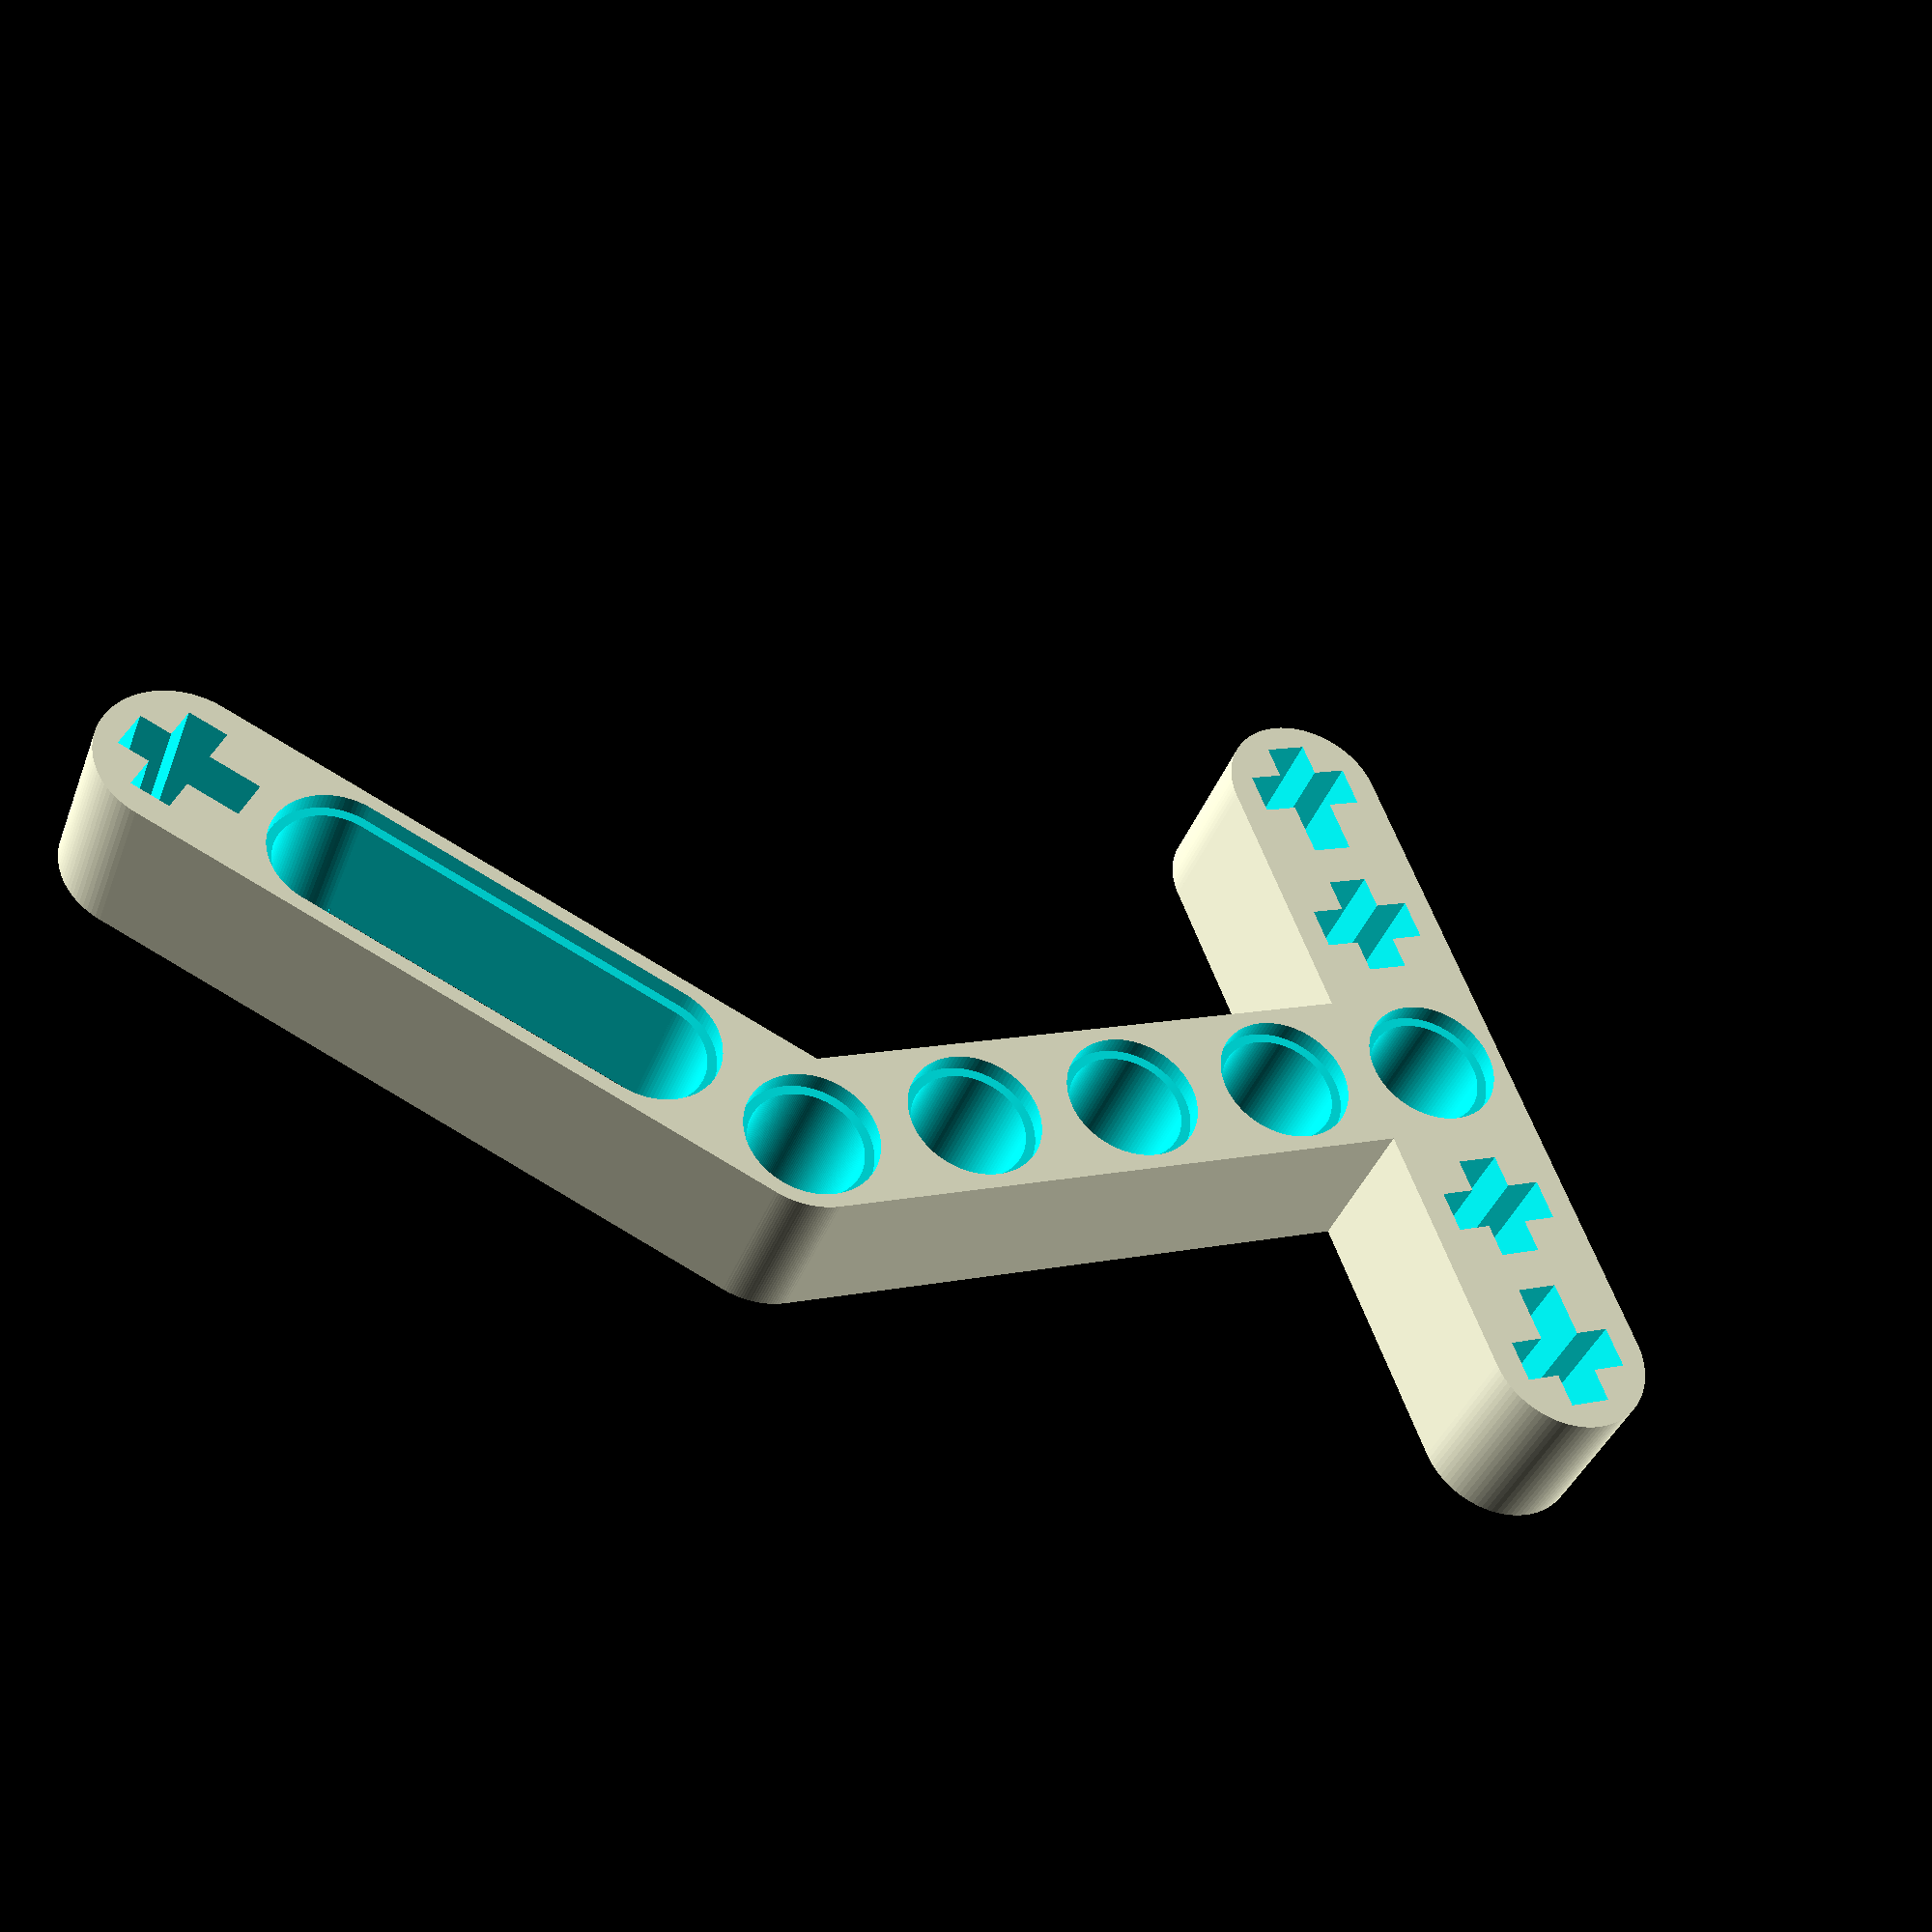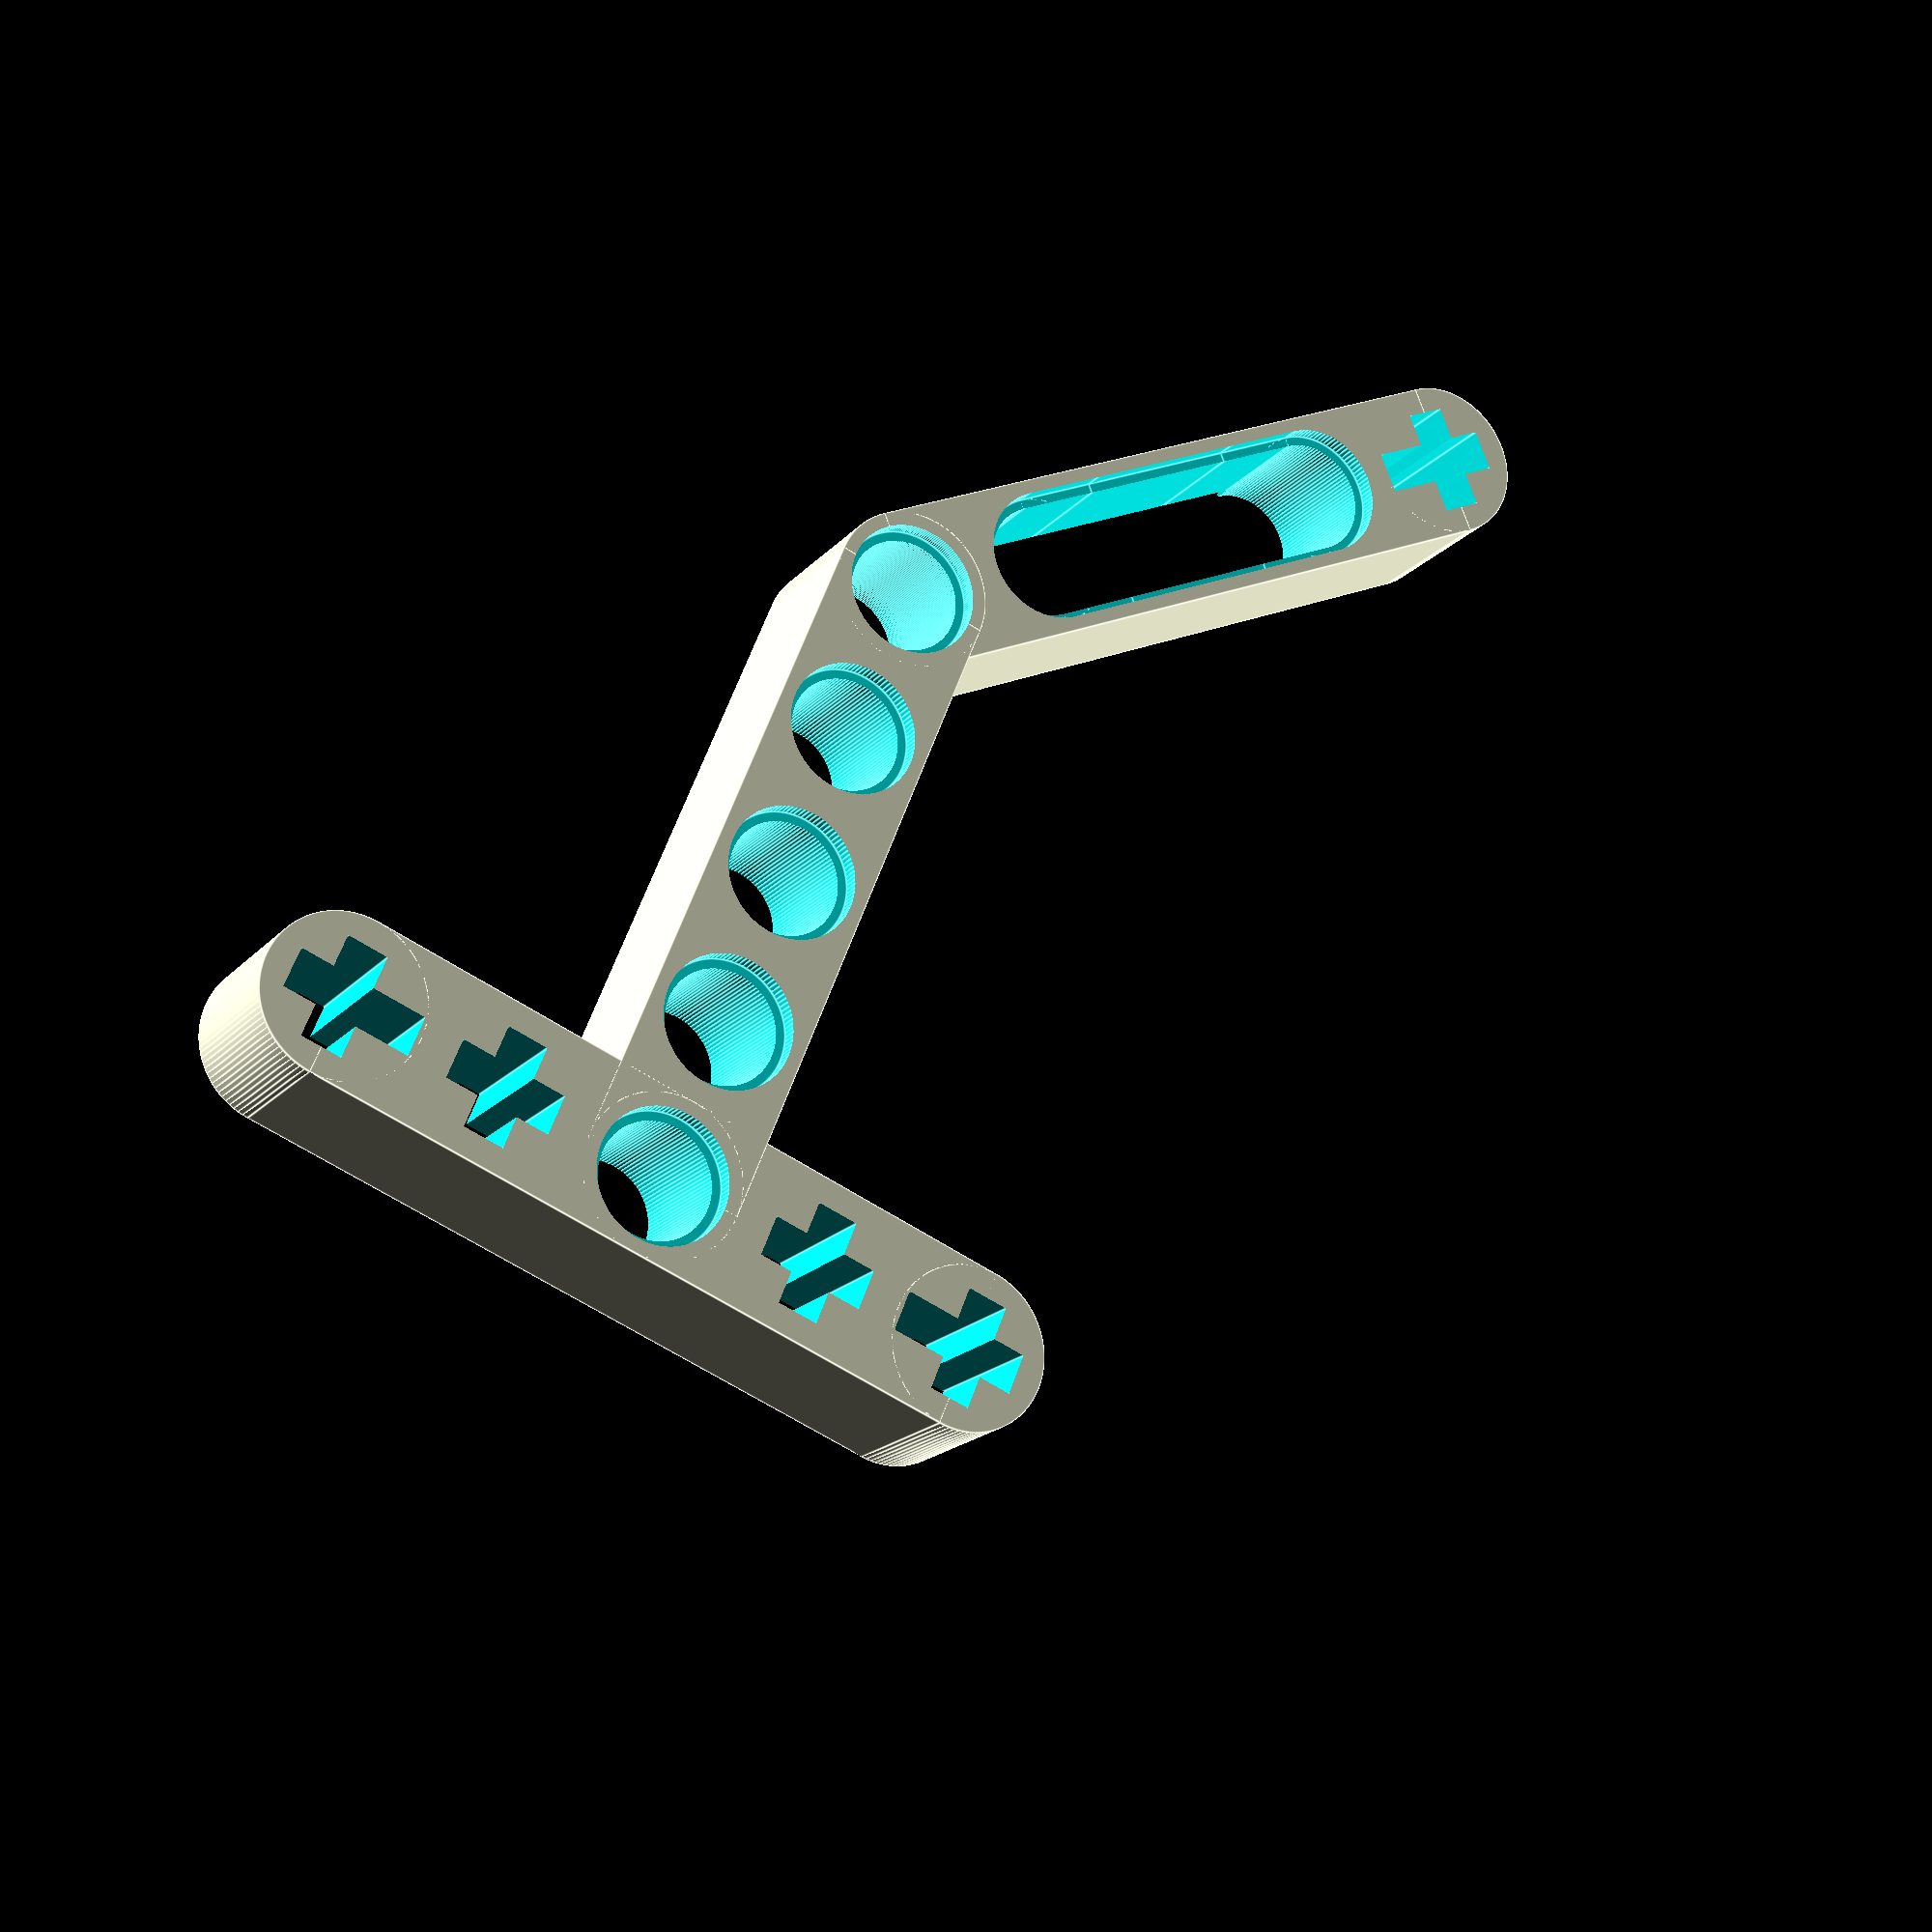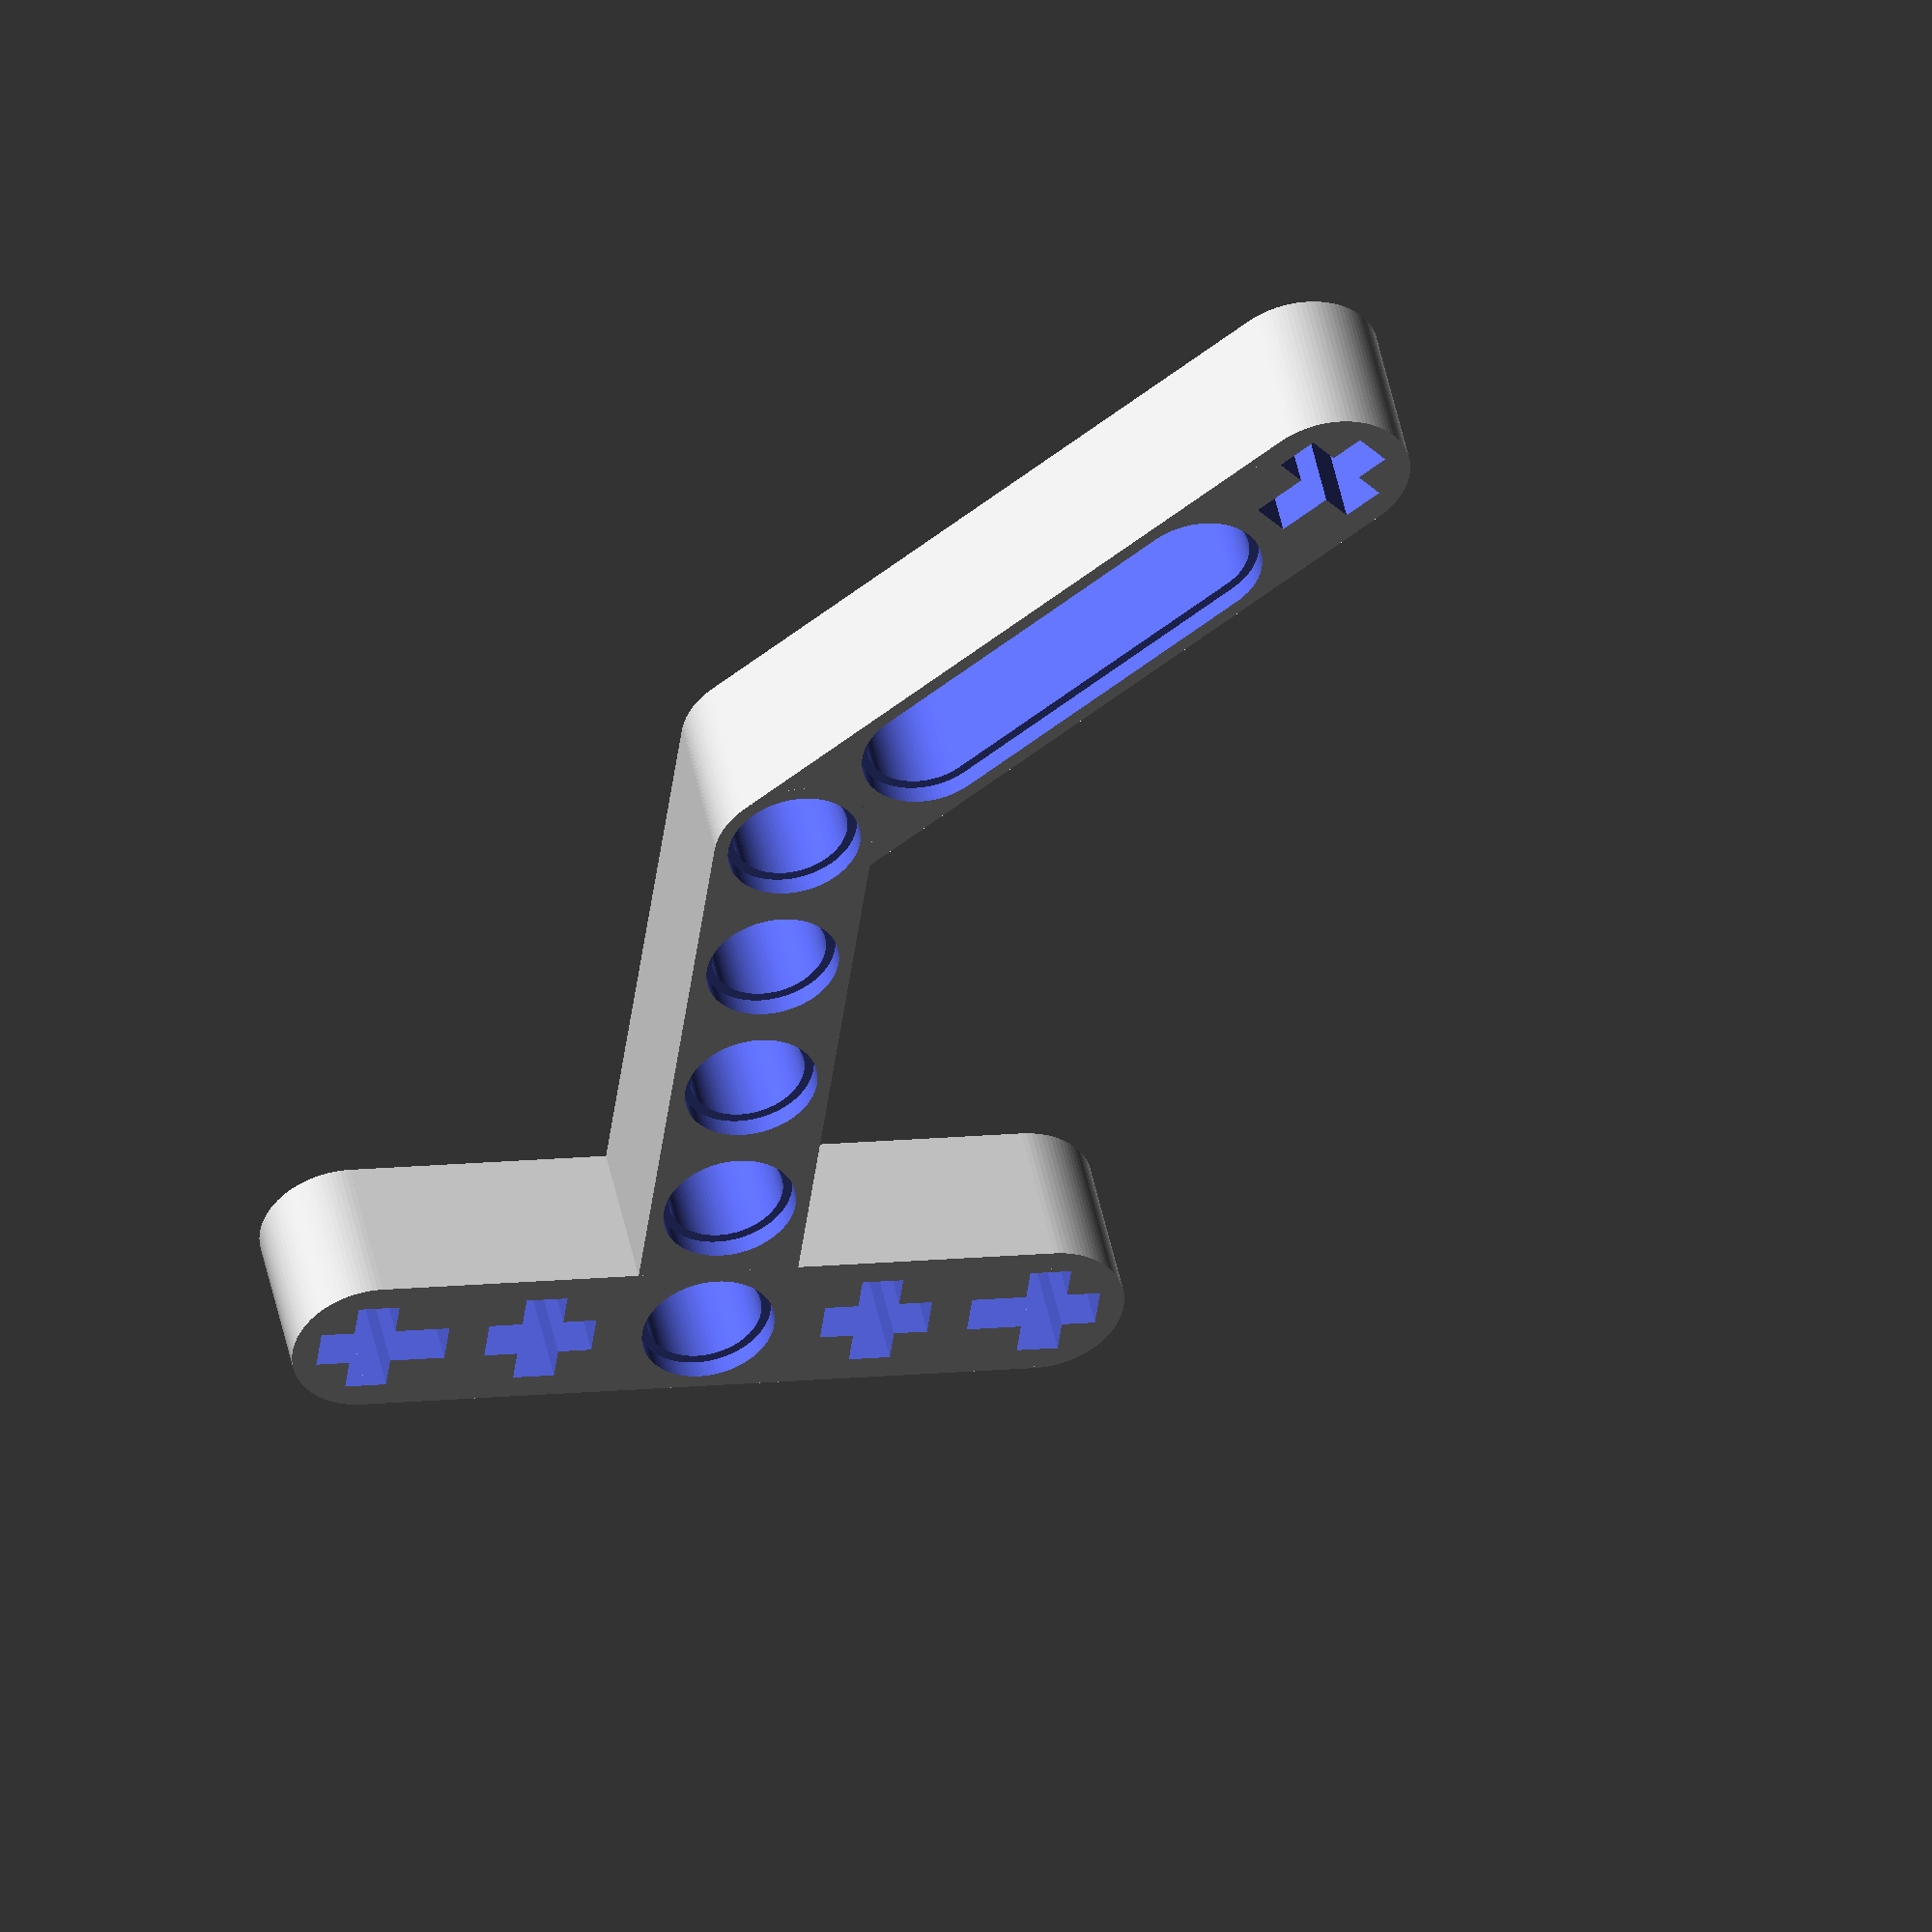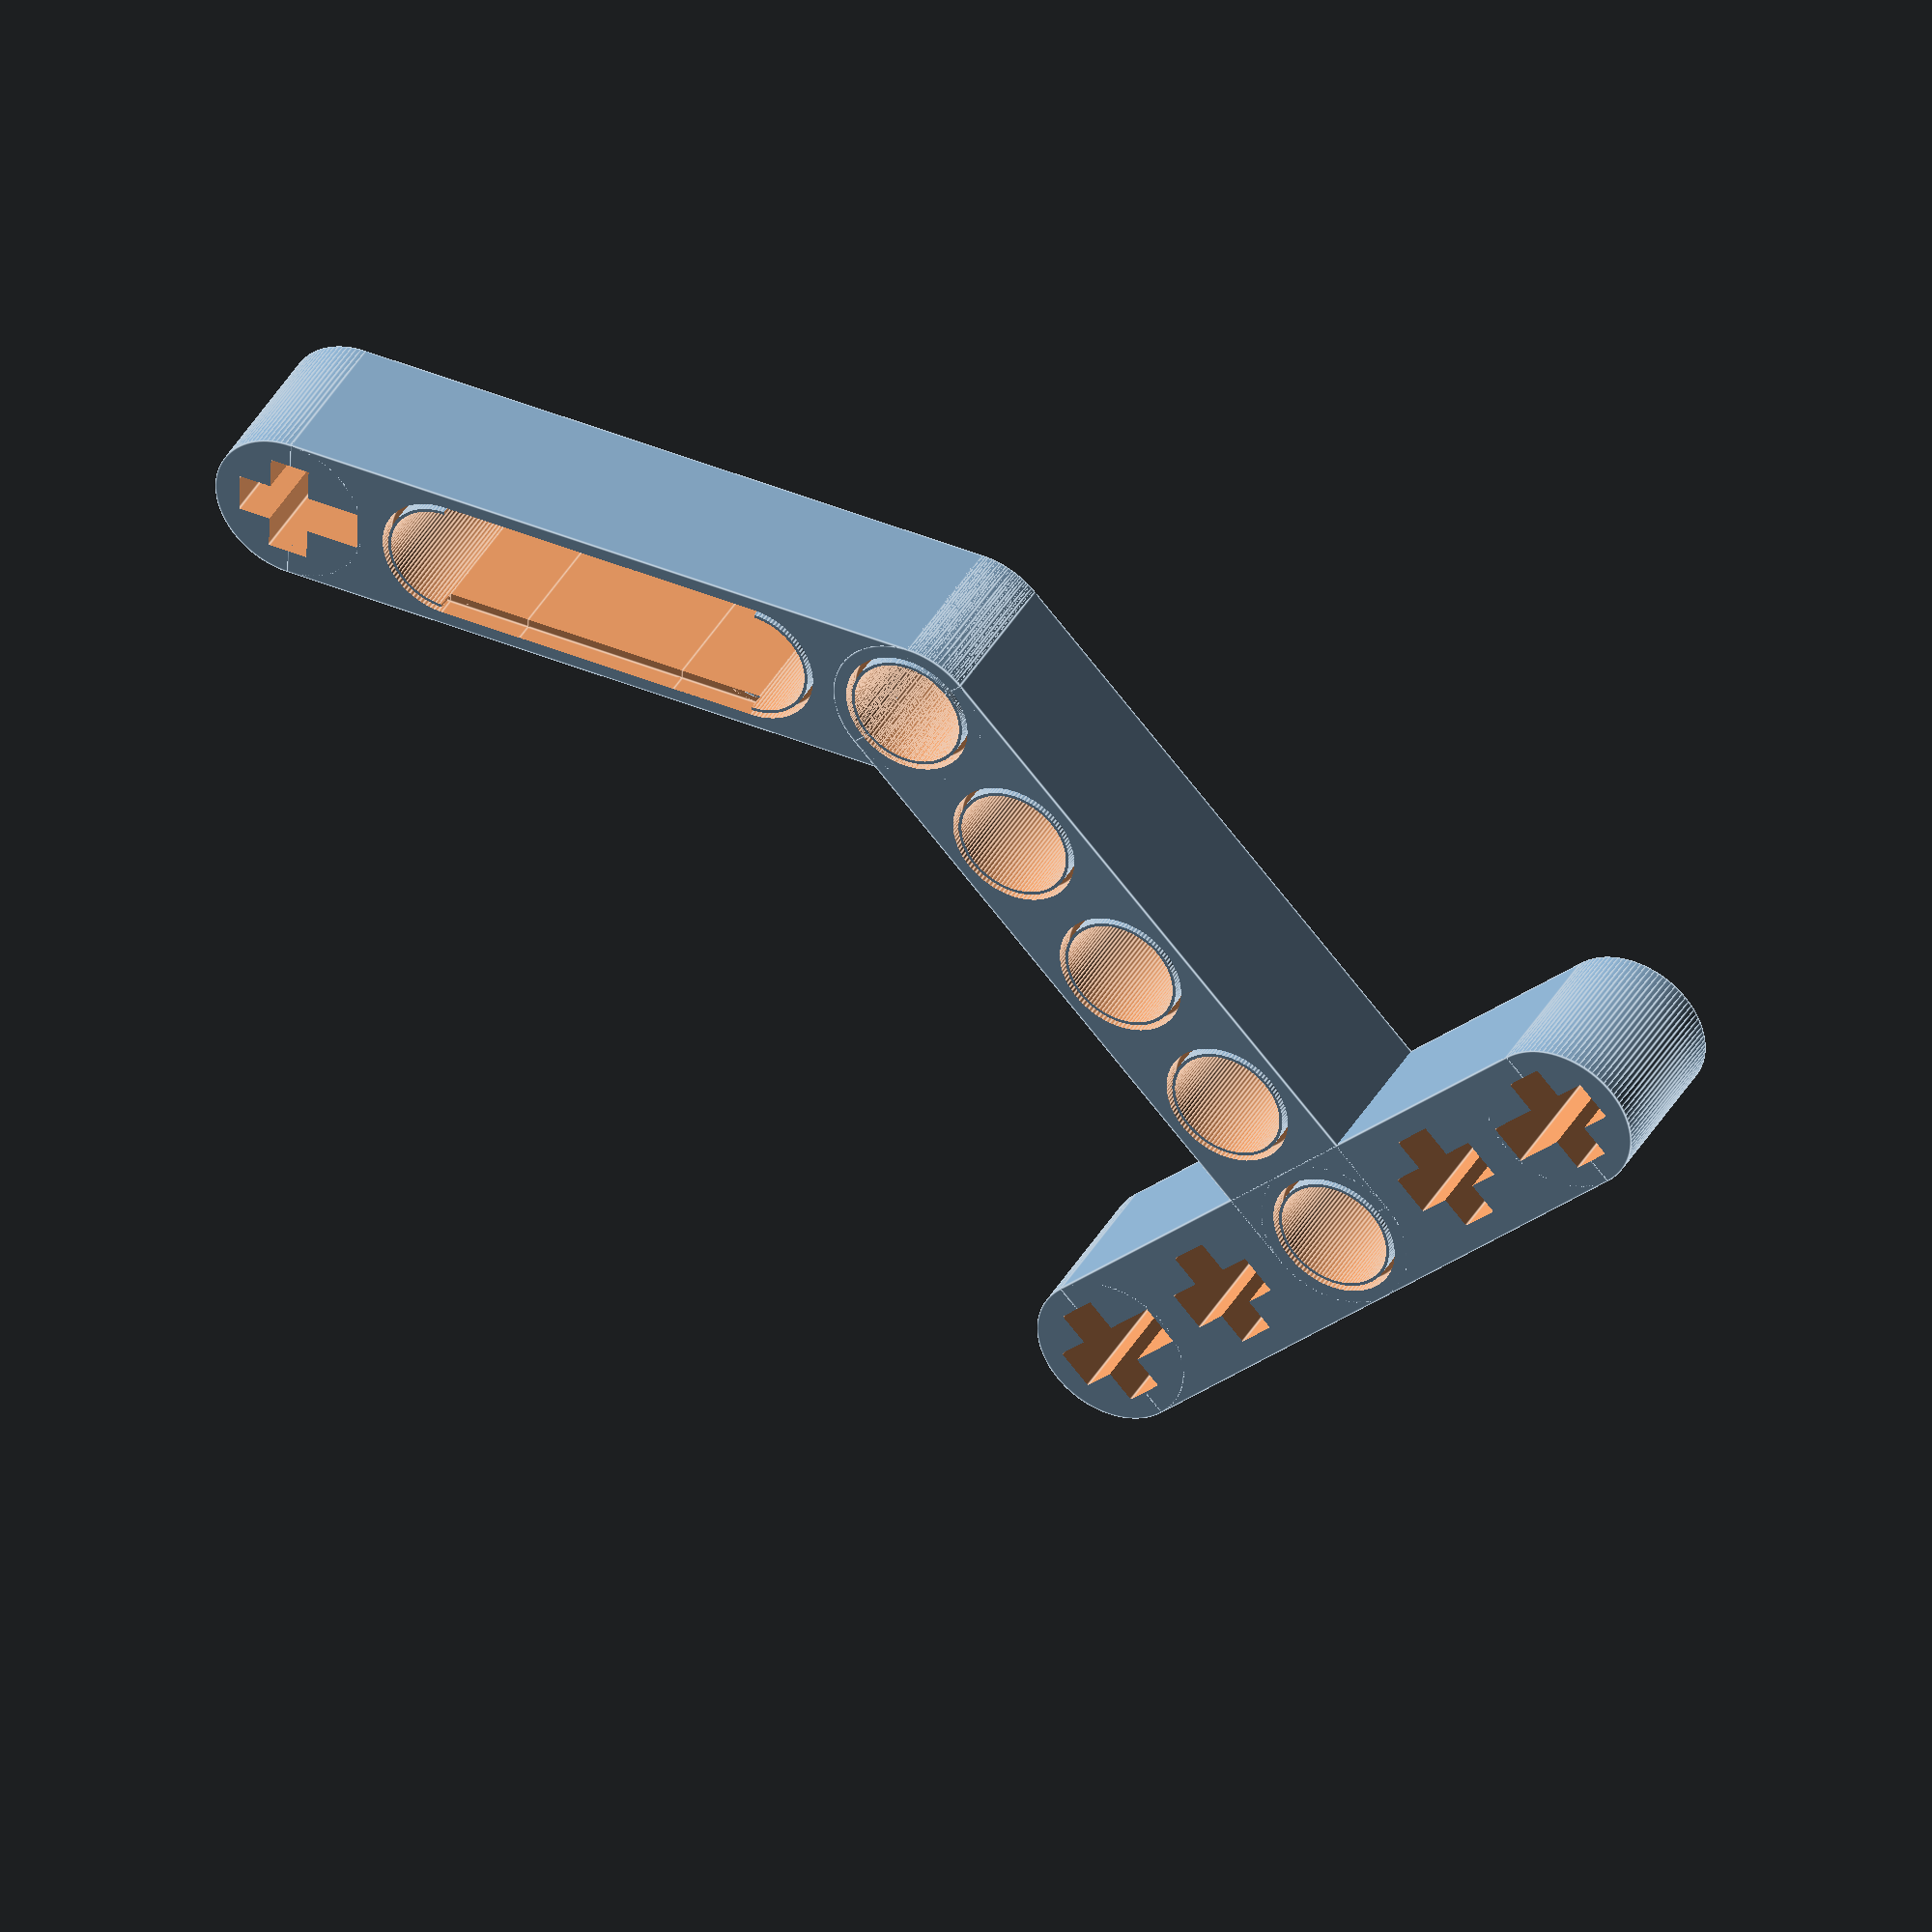
<openscad>
//
// LEGO Beam Library
//
// This library provides a beam() module that can be used to create beams
// with a variaty of hole, axle and slot patterns. In addition it provides
// some standard LEGO beam parts for reference.
// 
// The holes, slots and axle holes are specified with a string. Each
// character in the string represents a hole, axle, slot or space.
//
//  O  Standard hole
//  X  Standard axle hole
//  <  Half width hole with a slot on the right.
//  >  Half width hole with the slot on the left.
//  -  A full width slot, use with <> to create long slots with rounded ends (e.g. <--->)
//  #  Skip this hole.
//
// Use the above symbols to represent the hole layout on the beam:
//
//   XOOOOX   - Size 6 beam with axle holes at the ends.
//   OOXOO    - Size 5 beam with an axle hole in the middle.
//   <--->OOO - Size 8 beam with a size 5 slot and three holes at the end.
//
// Between each beam is a connection that defines how the beams connect.
//
//  * Holes are numbered from 1 to N (the length of the beam) from left to right.
//  * Angles are in degrees.
//
//   [ PREVIOUS_BEAM_HOLE, CURRENT_BEAM_HOLE, ANGLE ]
//
// Here is a standard 4x2 90 degree lift arm:
//  
//   [ "XOOO", [ 4, 1, 90 ], [ "OO"] ]
//

hole_separation = 8.0;
hole_inside_diameter = 5.4;
stud_dia = 4.8;
hole_ring_dia = 6.28;
hole_ring_depth = 0.9;
beam_width = 7.6;
beam_height = 7.8;
axle_gap = 1.95;
axle_length = 5.1;
thin_beam_height = beam_height/3;

// beam143(5,5);

lego_beam( [ 
  [ 5, "X<->O" ], 
  [ 5, 1, 45 ], [ 5, "OOOOO" ], 
  [ 5, 3, 90 ], [ 5, "XXOXX" ],
] );

//
// beams = [ beam, connection, beam, connection, ... beam ]
// beam = [ hole_count, hole_string  ] 
//

module lego_beam( beams = [], height = beam_height ) {
  translate([0, 0, beam_height/2])
    difference() {
      _beams( 0, beams, height );
      _holes( 0, beams, height );
    }
}

module _holes( b = 0, beams = [], height = beam_height ) {
  beam = beams[b];
  connection = beams[b-1];
  next_beam = beams[b+2];

  echo( beam );
  echo( connection );
  echo( next_beam );

  if( connection ) {
    if( next_beam ) {
    translate( [ (connection[0]-1)*hole_separation, 0,  0 ] )
     rotate([0, 0, connection[2]])
      translate( [ -(connection[1]-1)*hole_separation, 0, 0 ] )
        cut_holes( beam, height )
          _holes( b+2, beams, height );          
    }
    else {
      translate( [ (connection[0]-1)*hole_separation, 0, 0 ] )
       rotate([0, 0, connection[2]])
        translate( [ -(connection[1]-1)*hole_separation, 0, 0 ] )
          cut_holes( beam, height );
    }
  }
  else {
    if( next_beam ) {
      cut_holes( beam, height )
        _holes( b+2, beams, height );            
    }
    else {
      cut_holes( beam, height );              
    }
  }
}

module _beams( b = 0, beams = [], height = beam_height ) {
  beam = beams[b];
  connection = beams[b-1];
  next_beam = beams[b+2];

  echo( beam );
  echo( connection );
  echo( next_beam );

  if( connection ) {
    if( next_beam ) {
    translate( [ (connection[0]-1)*hole_separation, 0, 0 ] )
     rotate([0, 0, connection[2]])
      translate( [ -(connection[1]-1)*hole_separation, 0, 0 ] )
        solid_beam( beam, height )
          _beams( b+2, beams, height );          
    }
    else {
      translate( [ (connection[0]-1)*hole_separation, 0, 0 ] )
       rotate([0, 0, connection[2]])
        translate( [ -(connection[1]-1)*hole_separation, 0, 0 ] )
          solid_beam( beam, height );
    }
  }
  else {
    if( next_beam ) {
      solid_beam( beam, height )
        _beams( b+2, beams, height );            
    }
    else {
      solid_beam( beam, height );              
    }
  }
}

module beam_tee(stem = 3, cross = 3, height = beam_height) {
  rotate([0,0,90])
    beam( stem, height );

  if( cross[0] > 0 ) {
    translate([-(cross[0]-1)*hole_separation/2, 0, 0])
      beam( cross, height );    
  }
  else {
    translate([-(cross-1)*hole_separation/2, 0, 0])
      beam( cross, height );        
  }
}

module beam_bent143(left = [4, "XOOO"], right = [ 6, "OOOOOX" ], height = beam_height ) {
  translate([(left[0]-1)*hole_separation, 0, 0])    
    rotate([0,0,53.13])
      beam( right, height);
  beam( left, height);
}

module beam_bent90(left = [ 4, "OOOX" ], right = [ 2, "OO" ], height = beam_height) {
  rotate([0,0,90])
    beam( left, height );
    beam( right, height );  
}

module beam_tri(left = [ 7, "OOOOOOX" ], middle = [ 4, "O<>O" ], right = [ 3, "OOX" ], height = beam_height) {

  translate([-(cross-1)*hole_separation/2, 0, 0])  
    rotate([0,0,90]) beam(2);
      beam( holes = 4, height );
}


module solid_beam( beam = [ 5, "OOOO" ], beam_height=7.8 ) {
  beam_length = (beam[0]-1)*hole_separation;
    union() {
      translate( [beam_length/2,0,0] ) {
      cube( [ beam_length, beam_width, beam_height ], center=true );

      translate( [-beam_length/2, 0, 0] )
        cylinder( r = beam_width/2, beam_height, center=true, $fn=100 );
      translate( [beam_length/2, 0, 0] )
        cylinder( r = beam_width/2, beam_height, center=true, $fn=100 );
      }

      if( $children ) children(0);
    }
}

module cut_holes( beam = [ 5, "OOOO" ], beam_height=7.8 ) {
  beam_length = (beam[0]-1)*hole_separation;
  holes = beam[0]-1;
  layout = beam[1];
    union() {
    translate( [beam_length/2,0,0] ) {

    for (hole = [0:1:holes]) {
      echo( "cutting hole ", hole );
        if( layout == "" ) {
          cut_hole( -beam_length/2+hole*hole_separation, beam_height );
        }
        else {
          if( layout[hole] == "O" ) {
            cut_hole( -beam_length/2+hole*hole_separation, beam_height );              
          } 
          if( layout[hole] == "<" ) {
            cut_left_slot( -beam_length/2+hole*hole_separation, beam_height );              
          } 
          if( layout[hole] == ">" ) {
            cut_right_slot( -beam_length/2+hole*hole_separation, beam_height );              
          } 
          if( layout[hole] == "X" ) {
            cut_axle( -beam_length/2+hole*hole_separation, beam_height, first = (hole==0), last = (hole==holes) );
          } 
          if( layout[hole] == "-" ) {
            cut_slot( -beam_length/2+hole*hole_separation, beam_height, first = (hole==0), last = (hole==holes) );
          } 
        }
    }
  }
    if( $children ) children(0);
  } 
}

module cut_left_slot(x,beam_height, first = false, last = false) {
  union() {
    cut_hole(x,beam_height);

    translate([x+hole_separation/4, 0, 0]) {
      cube([hole_separation/2+.05,hole_inside_diameter,beam_height+2], center = true);

      translate([0,0,beam_height/2-hole_ring_depth/2+.5])
        cube([hole_separation/2+0.05, hole_ring_dia, hole_ring_depth+1,], center = true);     

      translate([0,0,-(beam_height/2-hole_ring_depth/2+.5)])
        cube([hole_separation/2+0.05, hole_ring_dia, hole_ring_depth+1], center = true);     
    }  
  }
}

module cut_right_slot(x,beam_height, first = false, last = false) {
  cut_hole(x,beam_height);

  translate([x-hole_separation/4, 0, 0]) {
    cube([hole_separation/2+.05,hole_inside_diameter,beam_height+2], center = true);

    translate([0,0,beam_height/2-hole_ring_depth/2+.5])
      cube([hole_separation/2+0.05, hole_ring_dia, hole_ring_depth+1,], center = true);     

    translate([0,0,-(beam_height/2-hole_ring_depth/2+.5)])
      cube([hole_separation/2+0.05, hole_ring_dia, hole_ring_depth+1], center = true);     
  }  
}


module cut_slot(x,beam_height, first = false, last = false) {
  translate([x, 0, 0]) {
    cube([hole_separation,hole_inside_diameter,beam_height+2], center = true);

    translate([0,0,beam_height/2-hole_ring_depth/2+.5])
      cube([hole_separation, hole_ring_dia, hole_ring_depth+1,], center = true);     

    translate([0,0,-(beam_height/2-hole_ring_depth/2+.5)])
      cube([hole_separation, hole_ring_dia, hole_ring_depth+1], center = true);     
  }  
}

module cut_axle(x,beam_height, first = false, last = false) {
  translate([x, 0, 0]) {
    if( first == true ) {
      cube([axle_gap,axle_length,beam_height+2], center = true);
        translate([+.5,0,0])
        cube([axle_length+1,axle_gap,beam_height+2], center = true);    
    }
    if( last == true ) {
      cube([axle_gap,axle_length,beam_height+2], center = true);
        translate([-.5,0,0])
        cube([axle_length+1,axle_gap,beam_height+2], center = true);    
    }
    if( first == false && last == false ) {
      cube([axle_gap,axle_length,beam_height+2], center = true);
        cube([axle_length,axle_gap,beam_height+2], center = true);    
    }
  }
}

module cut_hole(x,beam_height) {
  union() {
  translate([x, 0, 0]) {
    cylinder(beam_height+2, hole_inside_diameter/2, hole_inside_diameter/2, center = true, $fn=100);

    translate([0,0,beam_height/2-hole_ring_depth/2+.5])
      cylinder(hole_ring_depth+1, hole_ring_dia/2, hole_ring_dia/2, center = true, $fn=100);     

    translate([0,0,-(beam_height/2-hole_ring_depth/2+.5)])
      difference() {
        cylinder(hole_ring_depth+1, hole_ring_dia/2, hole_ring_dia/2, center = true, $fn=100);
        cylinder(hole_ring_depth+1, hole_inside_diameter/2+.15, hole_inside_diameter/2+.15, center = true, $fn=100);
      }
  }    
  }
}
</openscad>
<views>
elev=38.2 azim=24.3 roll=340.8 proj=p view=wireframe
elev=198.2 azim=336.9 roll=207.3 proj=p view=edges
elev=133.4 azim=322.3 roll=191.2 proj=o view=wireframe
elev=321.1 azim=178.7 roll=206.4 proj=o view=edges
</views>
